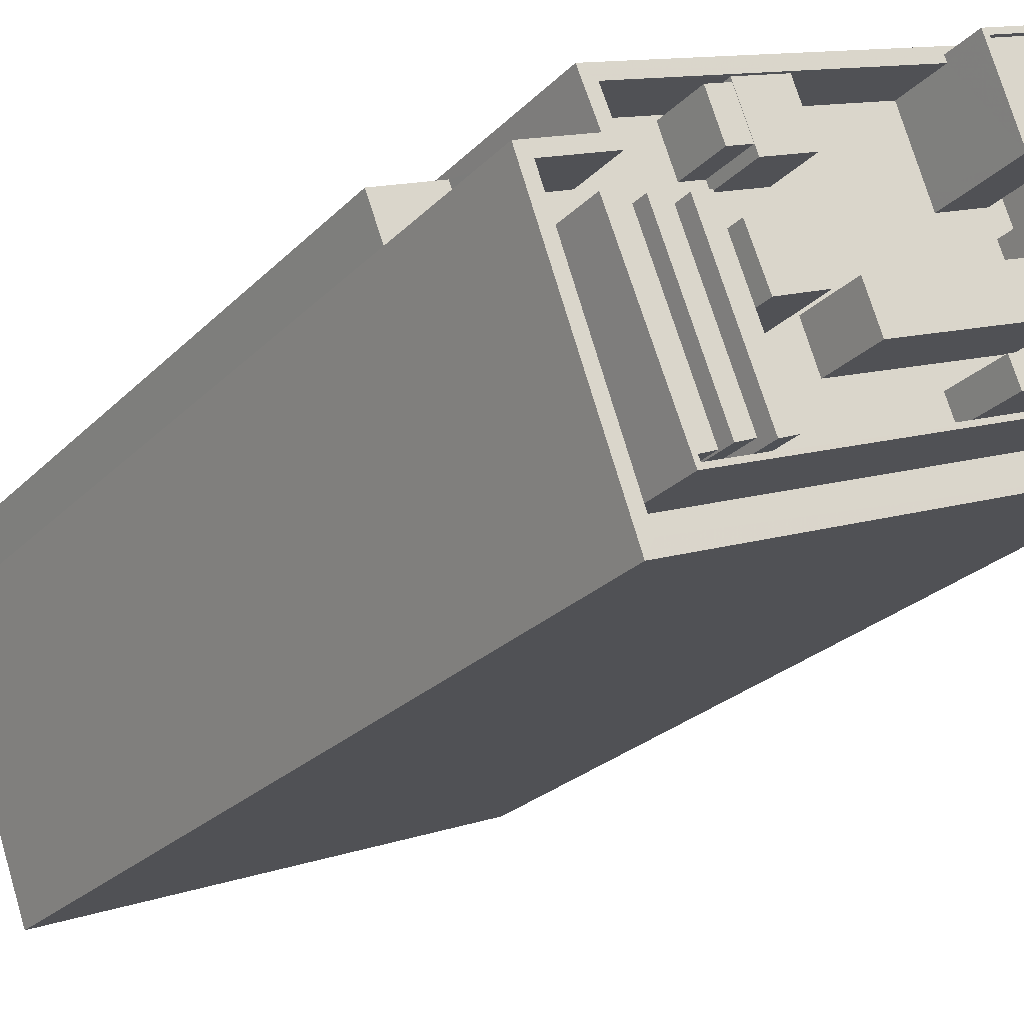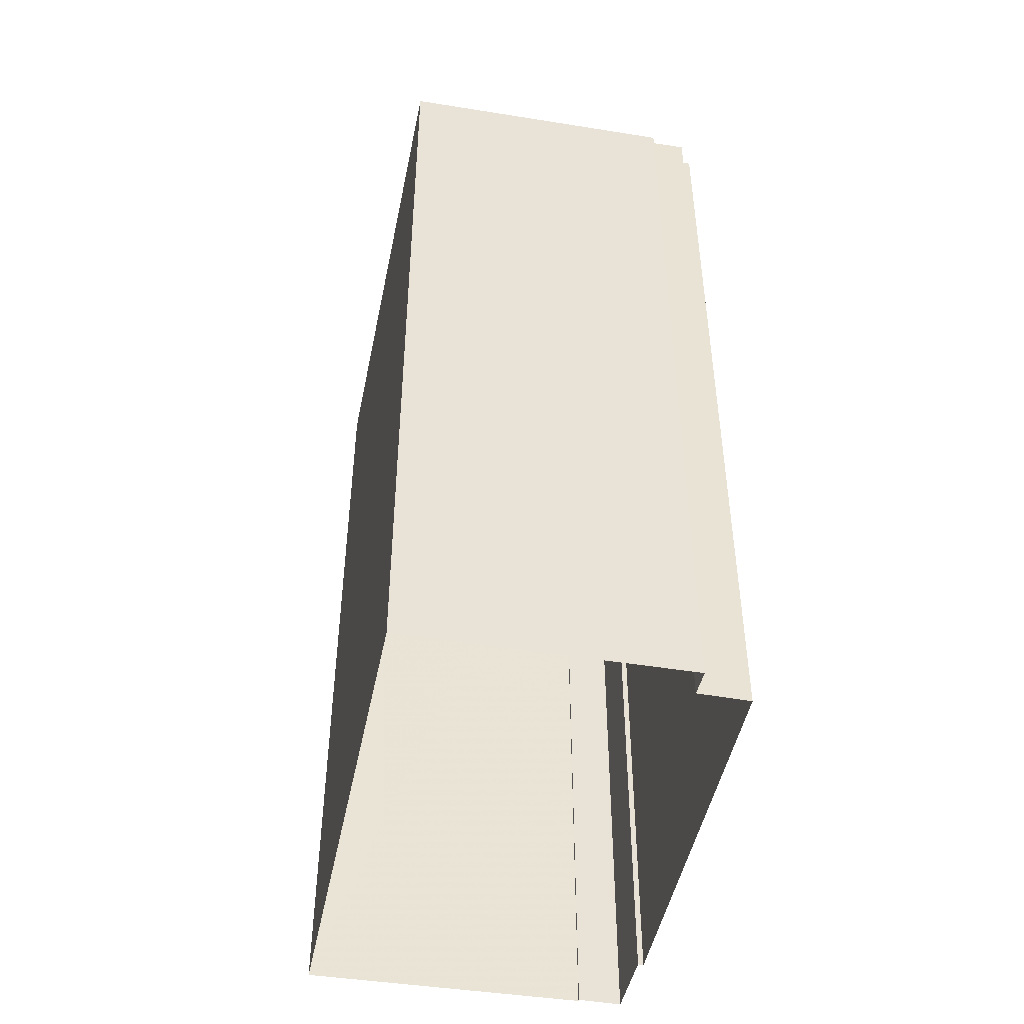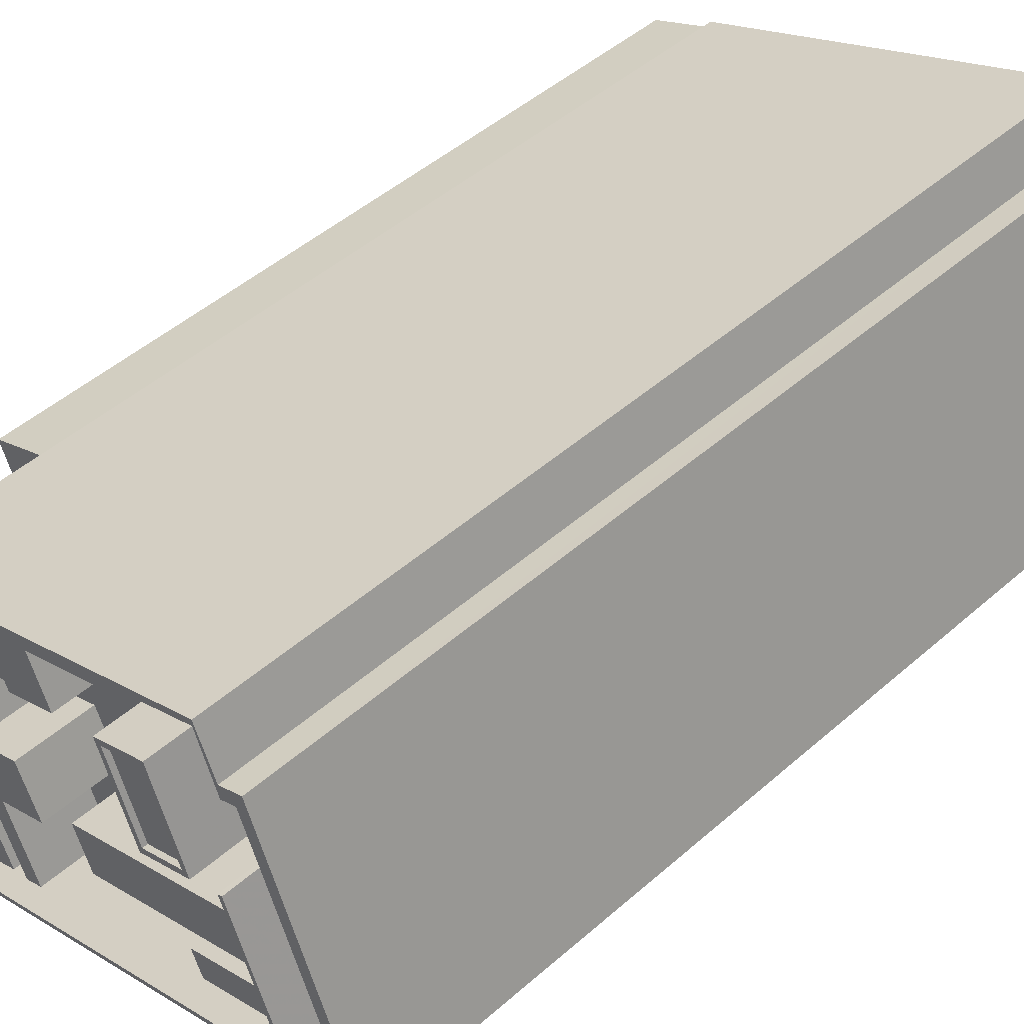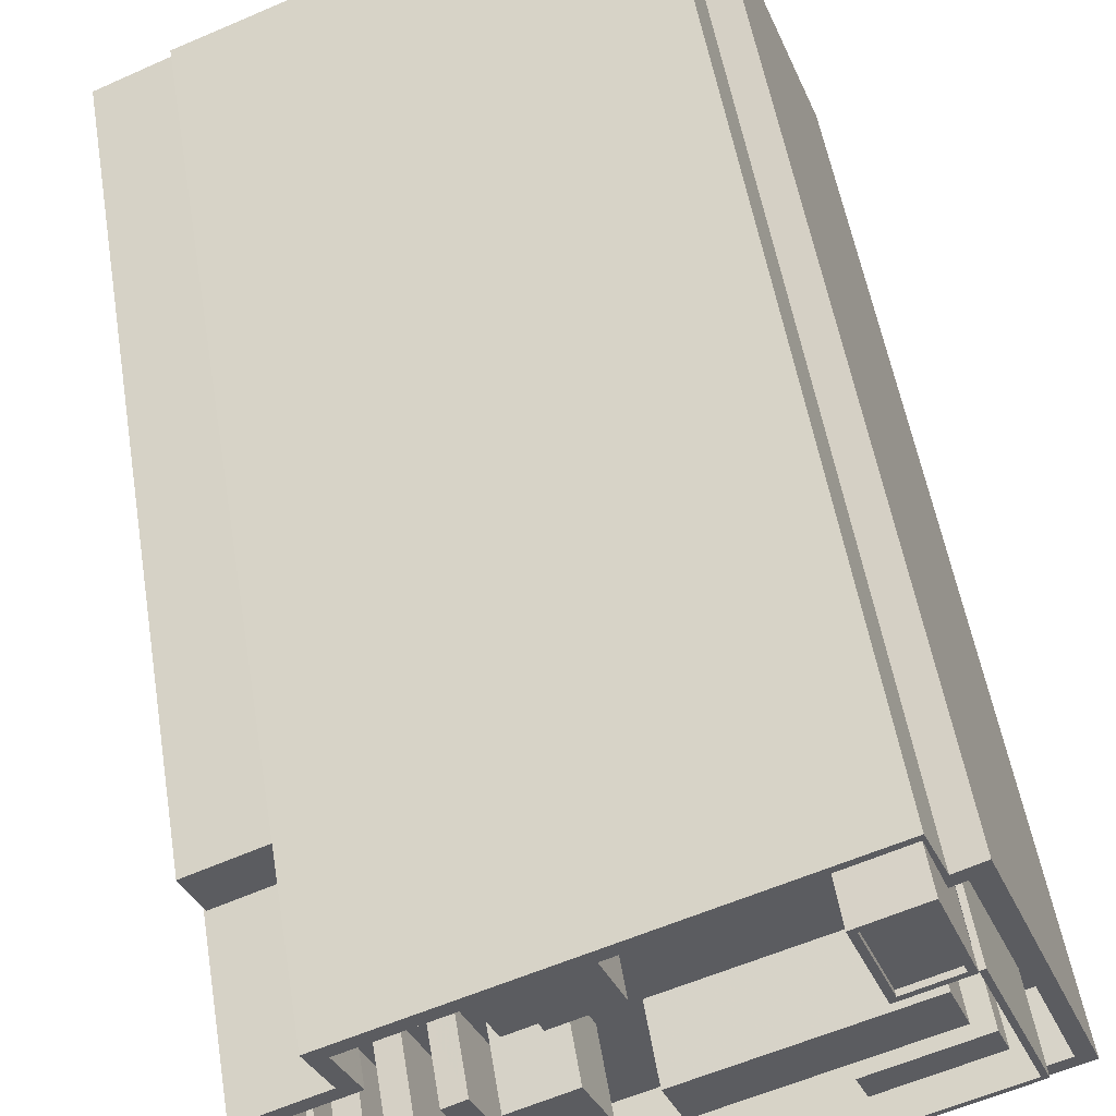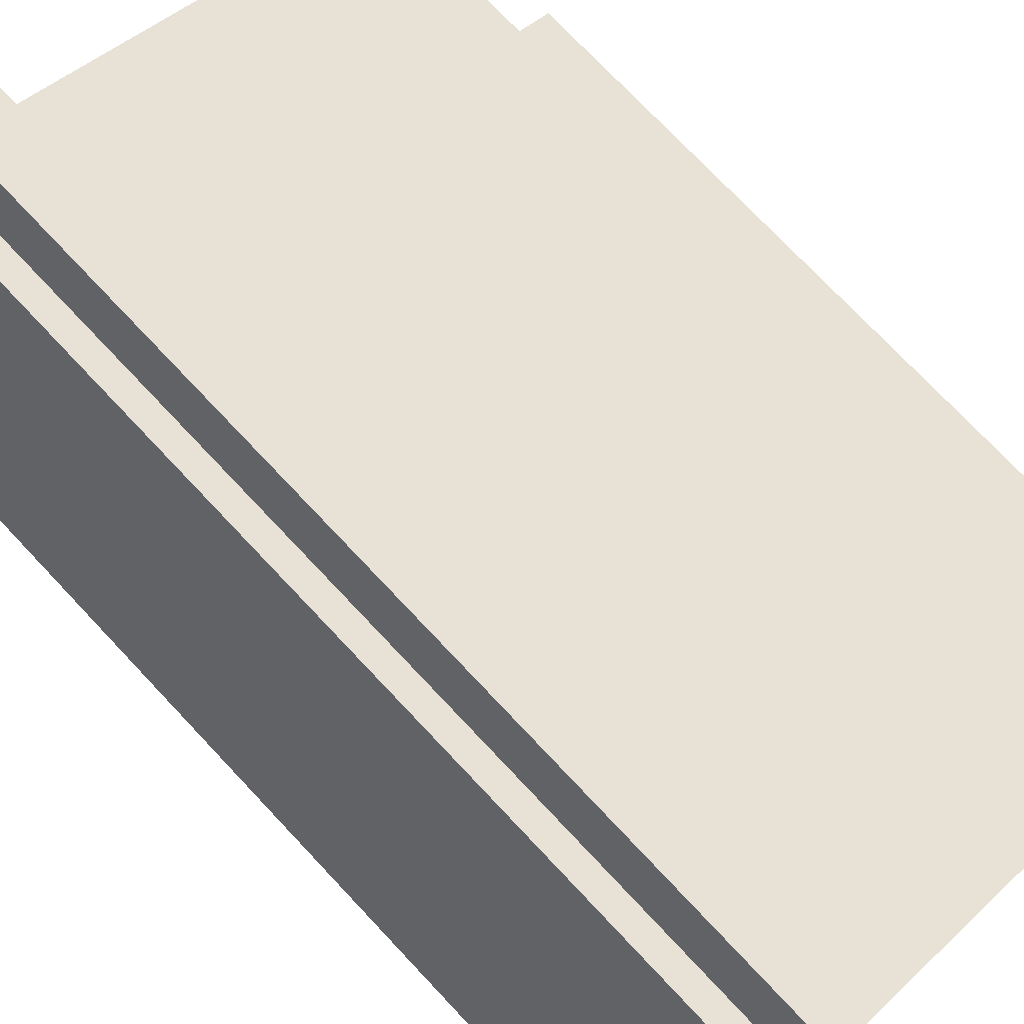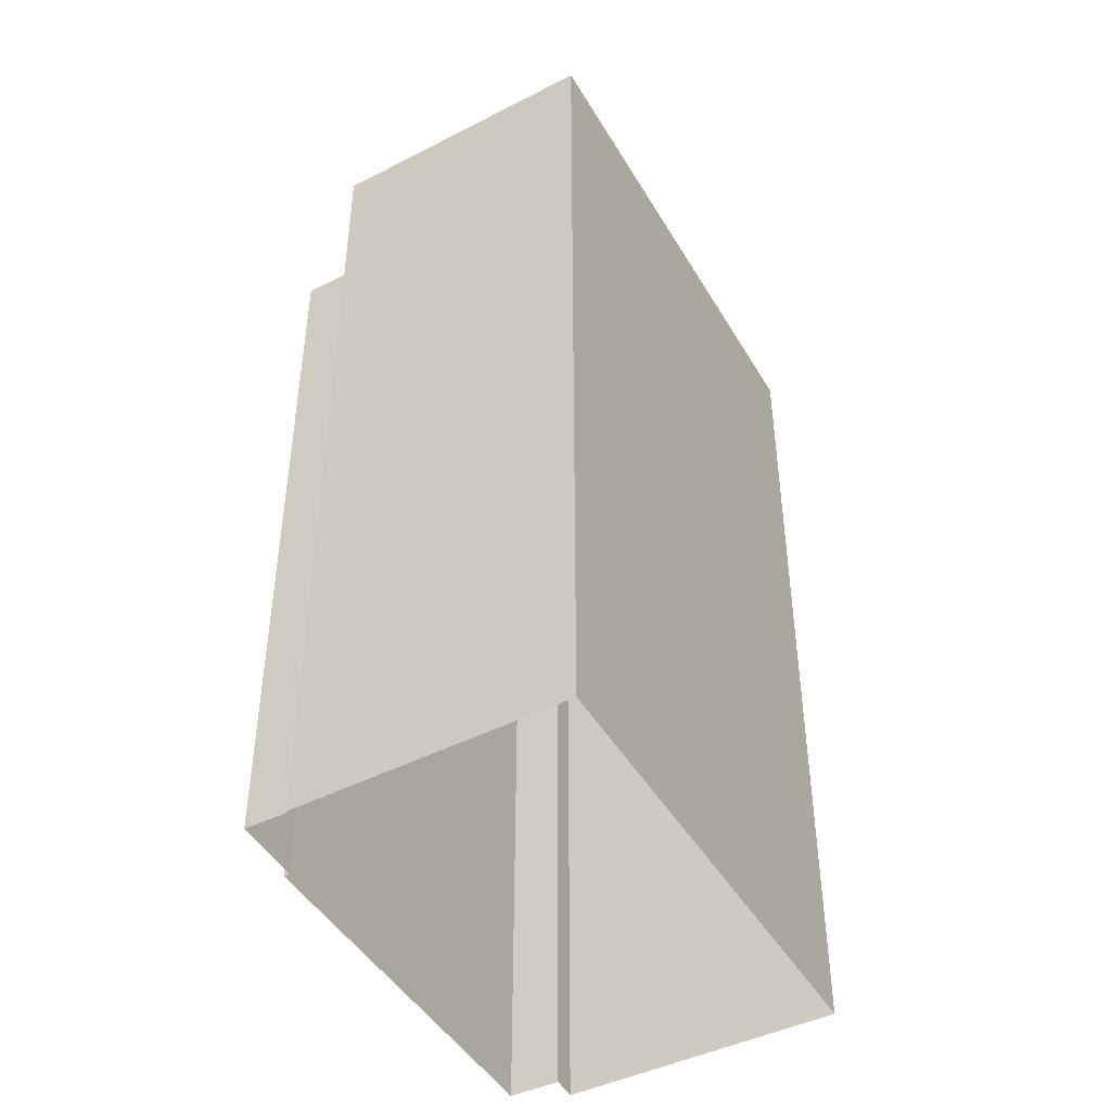
<metadata>
{"format":"obj","ext":"obj","renderer":"f3d","projection":"perspective","resolution":1024,"background":"white","views":[{"elev":-25.2,"azim":-33.0,"up":"+Y"},{"elev":-48.2,"azim":100.6,"up":"+Z"},{"elev":47.5,"azim":45.4,"up":"+Y"},{"elev":51.9,"azim":-9.2,"up":"+Y"},{"elev":74.6,"azim":136.7,"up":"+Y"},{"elev":-45.1,"azim":-39.3,"up":"+Z"}]}
</metadata>
<code>
v -1.216e+04 -3.803e+04 68.42
v -1.216e+04 -3.803e+04 68.42
v -1.216e+04 -3.803e+04 68.42
v -1.216e+04 -3.803e+04 68.42
v -1.215e+04 -3.803e+04 68.44
v -1.216e+04 -3.803e+04 68.44
v -1.216e+04 -3.803e+04 68.44
v -1.215e+04 -3.803e+04 68.44
v -1.215e+04 -3.803e+04 65.62
v -1.215e+04 -3.803e+04 65.62
v -1.215e+04 -3.803e+04 65.62
v -1.215e+04 -3.803e+04 65.62
v -1.216e+04 -3.803e+04 65.62
v -1.216e+04 -3.803e+04 65.62
v -1.216e+04 -3.803e+04 65.62
v -1.216e+04 -3.804e+04 65.62
v -1.216e+04 -3.803e+04 65.62
v -1.216e+04 -3.803e+04 65.62
v -1.216e+04 -3.804e+04 65.62
v -1.216e+04 -3.804e+04 65.62
v -1.216e+04 -3.804e+04 65.62
v -1.216e+04 -3.804e+04 65.62
v -1.216e+04 -3.804e+04 65.62
v -1.216e+04 -3.804e+04 65.62
v -1.216e+04 -3.804e+04 65.62
v -1.216e+04 -3.804e+04 65.62
v -1.216e+04 -3.804e+04 65.62
v -1.216e+04 -3.804e+04 65.62
v -1.216e+04 -3.804e+04 65.62
v -1.216e+04 -3.804e+04 65.62
v -1.216e+04 -3.804e+04 65.62
v -1.216e+04 -3.803e+04 65.62
v -1.216e+04 -3.803e+04 65.62
v -1.216e+04 -3.803e+04 65.62
v -1.216e+04 -3.805e+04 65.62
v -1.216e+04 -3.805e+04 65.62
v -1.214e+04 -3.804e+04 65.62
v -1.215e+04 -3.804e+04 65.62
v -1.215e+04 -3.804e+04 65.62
v -1.215e+04 -3.804e+04 65.62
v -1.214e+04 -3.803e+04 65.62
v -1.214e+04 -3.803e+04 65.62
v -1.214e+04 -3.804e+04 65.62
v -1.215e+04 -3.804e+04 65.62
v -1.214e+04 -3.803e+04 65.62
v -1.214e+04 -3.803e+04 65.62
v -1.214e+04 -3.803e+04 65.62
v -1.214e+04 -3.803e+04 65.62
v -1.214e+04 -3.804e+04 65.62
v -1.214e+04 -3.804e+04 65.62
v -1.214e+04 -3.804e+04 65.62
v -1.216e+04 -3.804e+04 65.62
v -1.216e+04 -3.805e+04 65.62
v -1.216e+04 -3.805e+04 65.62
v -1.214e+04 -3.804e+04 65.62
v -1.216e+04 -3.804e+04 65.62
v -1.215e+04 -3.804e+04 65.62
v -1.215e+04 -3.804e+04 65.62
v -1.216e+04 -3.804e+04 65.62
v -1.216e+04 -3.804e+04 65.62
v -1.216e+04 -3.805e+04 65.62
v -1.216e+04 -3.804e+04 65.62
v -1.214e+04 -3.804e+04 65.62
v -1.216e+04 -3.804e+04 65.62
v -1.215e+04 -3.804e+04 65.62
v -1.214e+04 -3.803e+04 65.62
v -1.214e+04 -3.803e+04 65.62
v -1.214e+04 -3.803e+04 65.62
v -1.215e+04 -3.803e+04 65.62
v -1.216e+04 -3.804e+04 65.62
v -1.217e+04 -3.804e+04 65.62
v -1.216e+04 -3.805e+04 65.62
v -1.214e+04 -3.803e+04 68.62
v -1.214e+04 -3.804e+04 68.62
v -1.214e+04 -3.804e+04 68.62
v -1.214e+04 -3.803e+04 68.62
v -1.216e+04 -3.805e+04 68.62
v -1.216e+04 -3.805e+04 68.62
v -1.217e+04 -3.804e+04 68.62
v -1.217e+04 -3.804e+04 68.62
v -1.214e+04 -3.803e+04 68.62
v -1.214e+04 -3.802e+04 68.62
v -1.214e+04 -3.802e+04 68.62
v -1.216e+04 -3.803e+04 68.62
v -1.215e+04 -3.803e+04 68.62
v -1.214e+04 -3.803e+04 68.62
v -1.216e+04 -3.803e+04 68.62
v -1.216e+04 -3.803e+04 68.62
v -1.216e+04 -3.803e+04 68.62
v -1.215e+04 -3.803e+04 68.62
v -1.216e+04 -3.804e+04 69.39
v -1.215e+04 -3.804e+04 69.39
v -1.215e+04 -3.804e+04 69.39
v -1.216e+04 -3.804e+04 69.39
v -1.216e+04 -3.805e+04 69.89
v -1.216e+04 -3.805e+04 69.89
v -1.216e+04 -3.804e+04 69.89
v -1.216e+04 -3.804e+04 69.89
v -1.214e+04 -3.804e+04 69.89
v -1.214e+04 -3.804e+04 69.89
v -1.214e+04 -3.803e+04 69.89
v -1.214e+04 -3.803e+04 69.89
v -1.216e+04 -3.804e+04 69.12
v -1.216e+04 -3.805e+04 69.12
v -1.216e+04 -3.804e+04 69.12
v -1.216e+04 -3.805e+04 69.12
v -1.216e+04 -3.804e+04 69.12
v -1.216e+04 -3.804e+04 69.12
v -1.216e+04 -3.804e+04 69.12
v -1.216e+04 -3.804e+04 69.12
v -1.216e+04 -3.804e+04 69.12
v -1.216e+04 -3.804e+04 69.12
v -1.216e+04 -3.804e+04 69.12
v -1.216e+04 -3.804e+04 69.12
v -1.215e+04 -3.804e+04 69.08
v -1.214e+04 -3.804e+04 69.08
v -1.214e+04 -3.804e+04 69.08
v -1.215e+04 -3.804e+04 69.08
v -1.215e+04 -3.804e+04 69.07
v -1.215e+04 -3.804e+04 69.07
v -1.214e+04 -3.804e+04 69.07
v -1.214e+04 -3.803e+04 69.07
v -1.214e+04 -3.803e+04 70.44
v -1.214e+04 -3.802e+04 70.44
v -1.215e+04 -3.803e+04 70.44
v -1.215e+04 -3.803e+04 70.44
v -1.214e+04 -3.802e+04 70.69
v -1.215e+04 -3.803e+04 70.69
v -1.214e+04 -3.802e+04 70.69
v -1.215e+04 -3.803e+04 70.69
v -1.214e+04 -3.803e+04 70.69
v -1.215e+04 -3.803e+04 70.69
v -1.214e+04 -3.803e+04 70.69
v -1.215e+04 -3.803e+04 70.69
v -1.216e+04 -3.803e+04 60.43
v -1.217e+04 -3.803e+04 60.43
v -1.217e+04 -3.804e+04 60.43
v -1.216e+04 -3.803e+04 60.43
v -1.217e+04 -3.804e+04 22.64
v -1.217e+04 -3.804e+04 22.64
v -1.216e+04 -3.805e+04 22.64
v -1.214e+04 -3.804e+04 22.63
v -1.216e+04 -3.803e+04 22.64
v -1.216e+04 -3.803e+04 22.64
v -1.214e+04 -3.802e+04 22.63
v -1.214e+04 -3.803e+04 22.63
v -1.214e+04 -3.803e+04 22.63
v -1.217e+04 -3.803e+04 22.64
f 1 2 3
f 1 4 2
f 5 6 7
f 5 8 6
f 9 10 11
f 12 10 9
f 13 14 15
f 12 9 16
f 15 14 17
f 18 14 13
f 19 20 18
f 19 21 22
f 23 16 18
f 20 24 25
f 26 23 27
f 28 29 30
f 28 22 29
f 20 25 31
f 9 32 16
f 33 32 34
f 18 33 14
f 31 27 18
f 19 28 20
f 20 31 18
f 19 22 28
f 16 33 18
f 27 23 18
f 32 33 16
f 35 36 37
f 38 39 40
f 41 42 40
f 36 43 37
f 38 44 39
f 37 43 42
f 45 46 47
f 37 42 48
f 41 39 47
f 48 42 41
f 46 41 47
f 41 40 39
f 49 50 51
f 49 52 53
f 53 54 29
f 50 55 51
f 56 23 26
f 29 54 30
f 57 58 59
f 56 60 23
f 49 51 57
f 61 62 24
f 24 62 25
f 52 57 59
f 60 53 52
f 54 53 61
f 62 60 56
f 49 57 52
f 61 60 62
f 53 60 61
f 55 50 63
f 16 59 64
f 58 65 59
f 55 63 58
f 66 67 42
f 50 46 63
f 66 68 67
f 46 45 63
f 16 40 12
f 69 40 42
f 12 40 69
f 67 69 42
f 65 44 38
f 63 65 58
f 70 40 16
f 64 70 16
f 59 38 64
f 59 65 38
f 19 71 21
f 35 72 36
f 35 21 72
f 21 71 72
f 73 74 75
f 76 73 75
f 75 77 78
f 75 74 77
f 77 79 80
f 78 77 80
f 73 76 81
f 81 82 83
f 82 84 85
f 73 81 86
f 79 87 80
f 88 84 87
f 89 87 79
f 81 83 86
f 88 87 89
f 90 85 88
f 83 82 85
f 85 84 88
f 91 92 93
f 91 94 92
f 95 96 97
f 97 96 98
f 95 99 96
f 100 99 101
f 100 101 102
f 96 99 100
f 103 104 105
f 103 106 104
f 107 108 109
f 110 107 109
f 111 112 113
f 114 111 113
f 115 116 117
f 115 118 116
f 119 120 121
f 122 119 121
f 123 124 125
f 126 123 125
f 127 128 129
f 130 131 132
f 128 130 132
f 132 131 133
f 129 128 134
f 132 134 128
f 129 131 127
f 129 133 131
f 135 136 137
f 135 138 136
f 1 3 33
f 34 1 33
f 33 3 2
f 14 33 2
f 4 14 2
f 4 17 14
f 34 32 1
f 32 7 1
f 17 4 15
f 1 7 6
f 4 1 6
f 15 4 6
f 9 8 5
f 9 11 8
f 32 9 5
f 7 32 5
f 66 42 73
f 42 43 74
f 42 74 73
f 43 36 74
f 36 72 77
f 36 77 74
f 79 77 72
f 71 79 72
f 71 19 79
f 19 18 89
f 79 19 89
f 88 18 13
f 88 89 18
f 11 10 8
f 10 90 8
f 15 6 13
f 8 90 88
f 6 8 88
f 13 6 88
f 68 66 73
f 86 68 73
f 87 137 80
f 80 137 139
f 87 135 137
f 139 137 140
f 75 78 141
f 142 75 141
f 141 80 139
f 141 78 80
f 135 87 138
f 143 138 144
f 144 138 84
f 138 87 84
f 82 144 84
f 82 145 144
f 82 146 145
f 82 81 146
f 76 147 146
f 81 76 146
f 76 75 142
f 147 76 142
f 93 92 38
f 40 93 38
f 92 94 64
f 38 92 64
f 64 91 70
f 64 94 91
f 70 93 40
f 70 91 93
f 99 35 37
f 99 95 35
f 35 95 97
f 21 35 97
f 21 98 22
f 21 97 98
f 98 96 29
f 98 29 22
f 96 53 29
f 100 53 96
f 100 49 53
f 46 50 102
f 41 46 102
f 50 49 100
f 102 50 100
f 41 101 48
f 41 102 101
f 101 99 37
f 48 101 37
f 61 24 104
f 24 20 105
f 104 24 105
f 104 106 54
f 61 104 54
f 28 30 103
f 30 54 106
f 30 106 103
f 28 105 20
f 28 103 105
f 27 110 26
f 110 109 26
f 109 56 26
f 62 56 109
f 108 62 109
f 62 108 25
f 108 107 25
f 107 31 25
f 110 31 107
f 110 27 31
f 112 111 59
f 112 59 16
f 111 52 59
f 111 114 60
f 52 111 60
f 60 114 113
f 23 60 113
f 23 112 16
f 23 113 112
f 51 117 116
f 51 55 117
f 57 51 116
f 118 57 116
f 115 57 118
f 115 58 57
f 117 58 115
f 117 55 58
f 63 45 121
f 45 47 122
f 121 45 122
f 121 120 65
f 63 121 65
f 39 44 119
f 44 65 120
f 44 120 119
f 39 122 47
f 39 119 122
f 132 126 125
f 134 132 125
f 134 125 124
f 129 134 124
f 129 124 123
f 133 129 123
f 132 123 126
f 132 133 123
f 85 128 127
f 83 85 127
f 67 86 131
f 131 86 127
f 67 68 86
f 127 86 83
f 69 67 131
f 130 69 131
f 128 90 130
f 69 130 12
f 128 85 90
f 12 90 10
f 130 90 12
f 140 136 148
f 140 137 136
f 138 148 136
f 138 143 148

</code>
